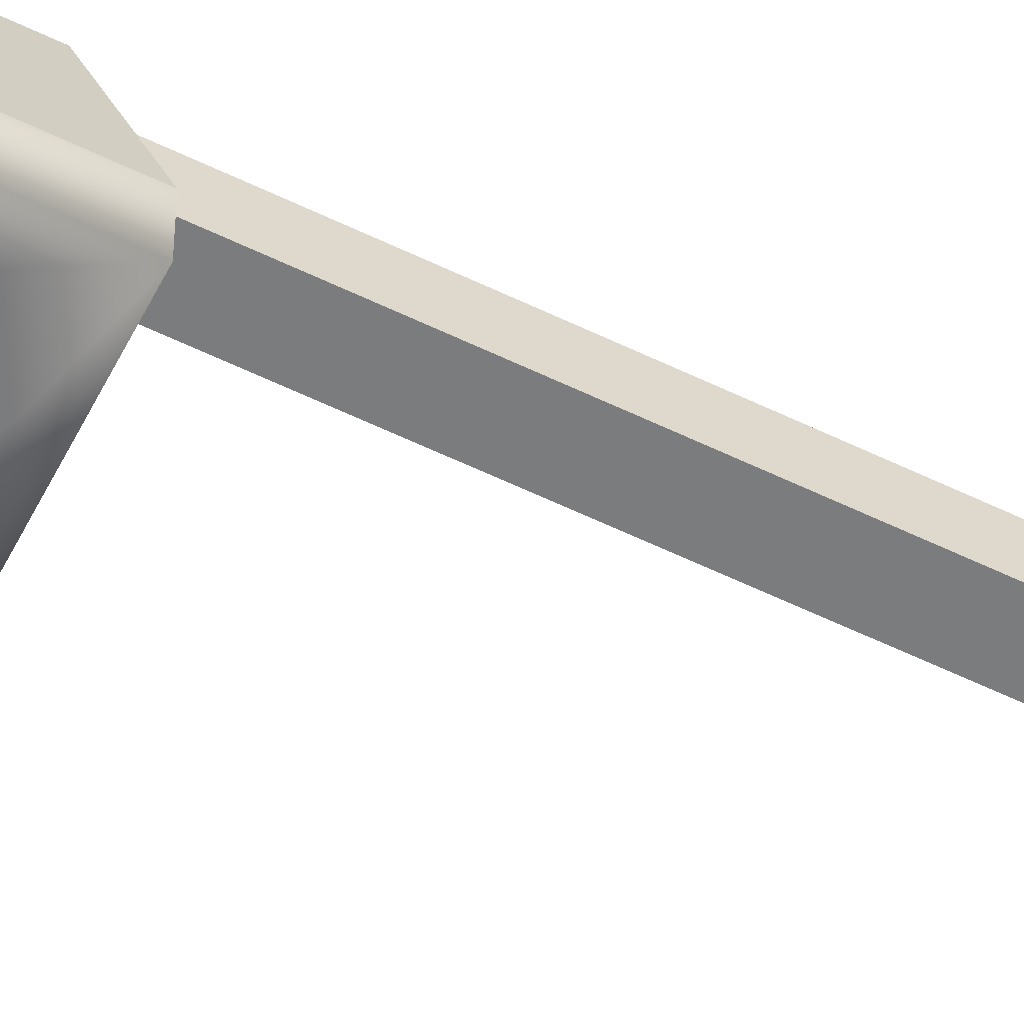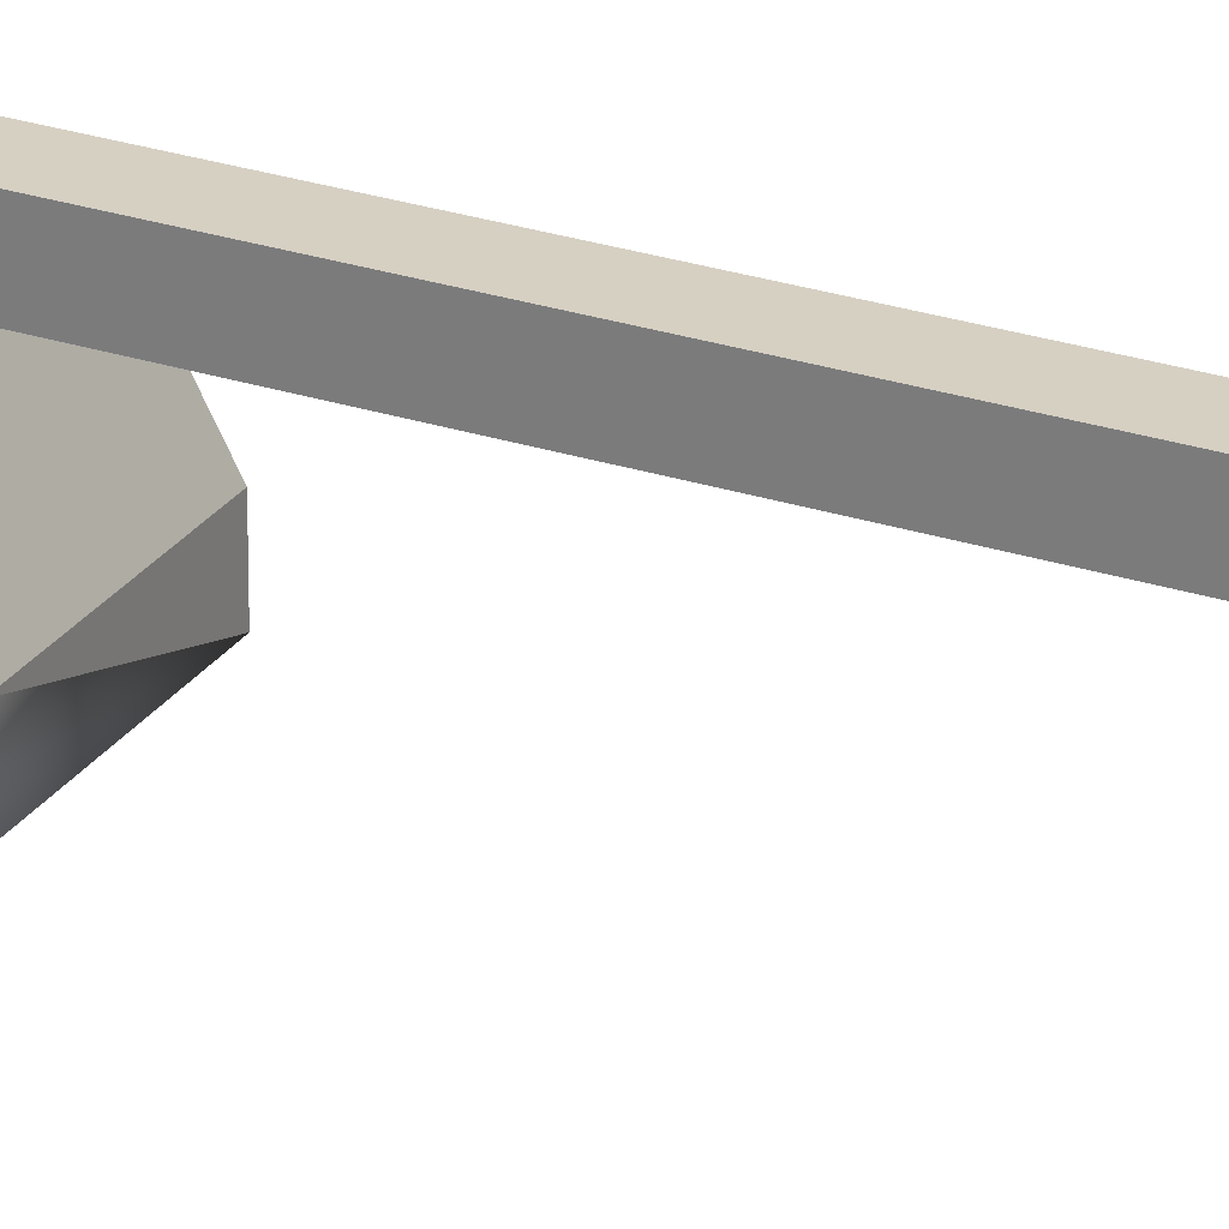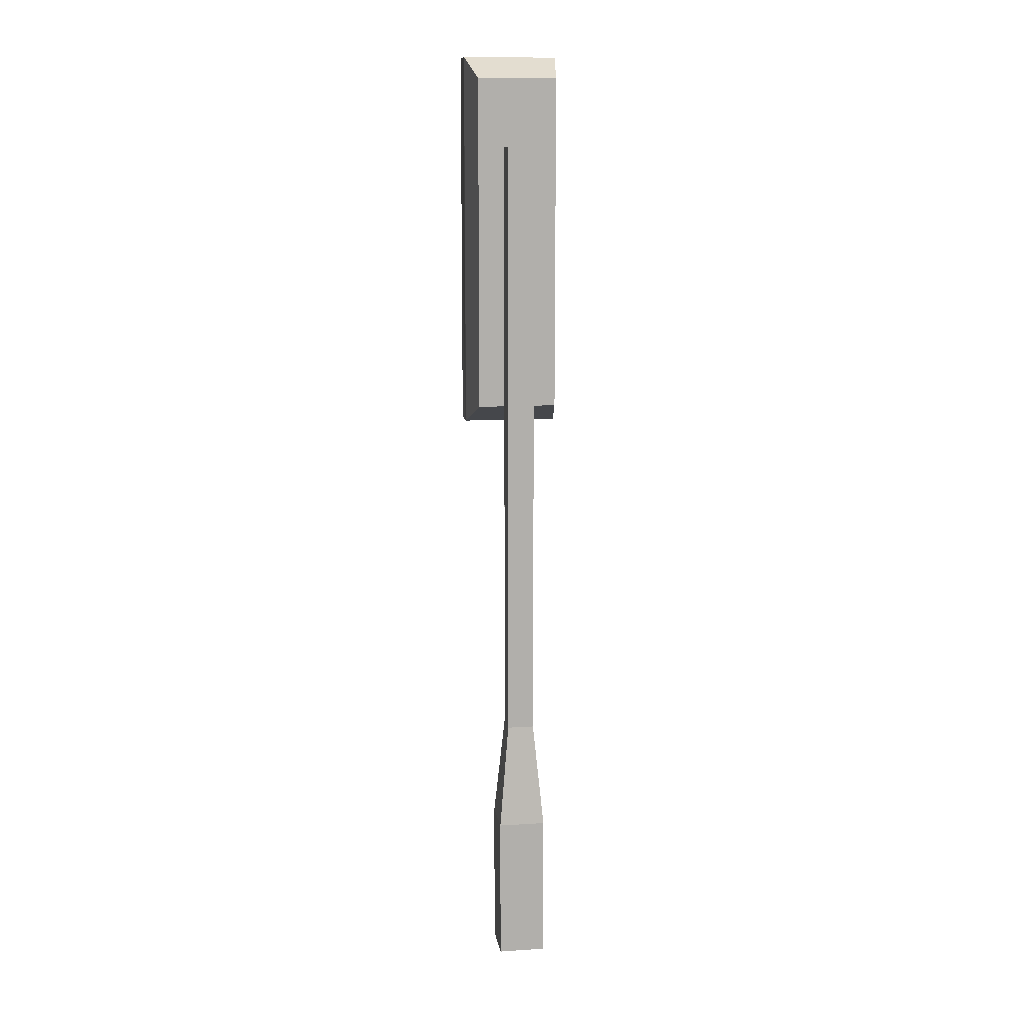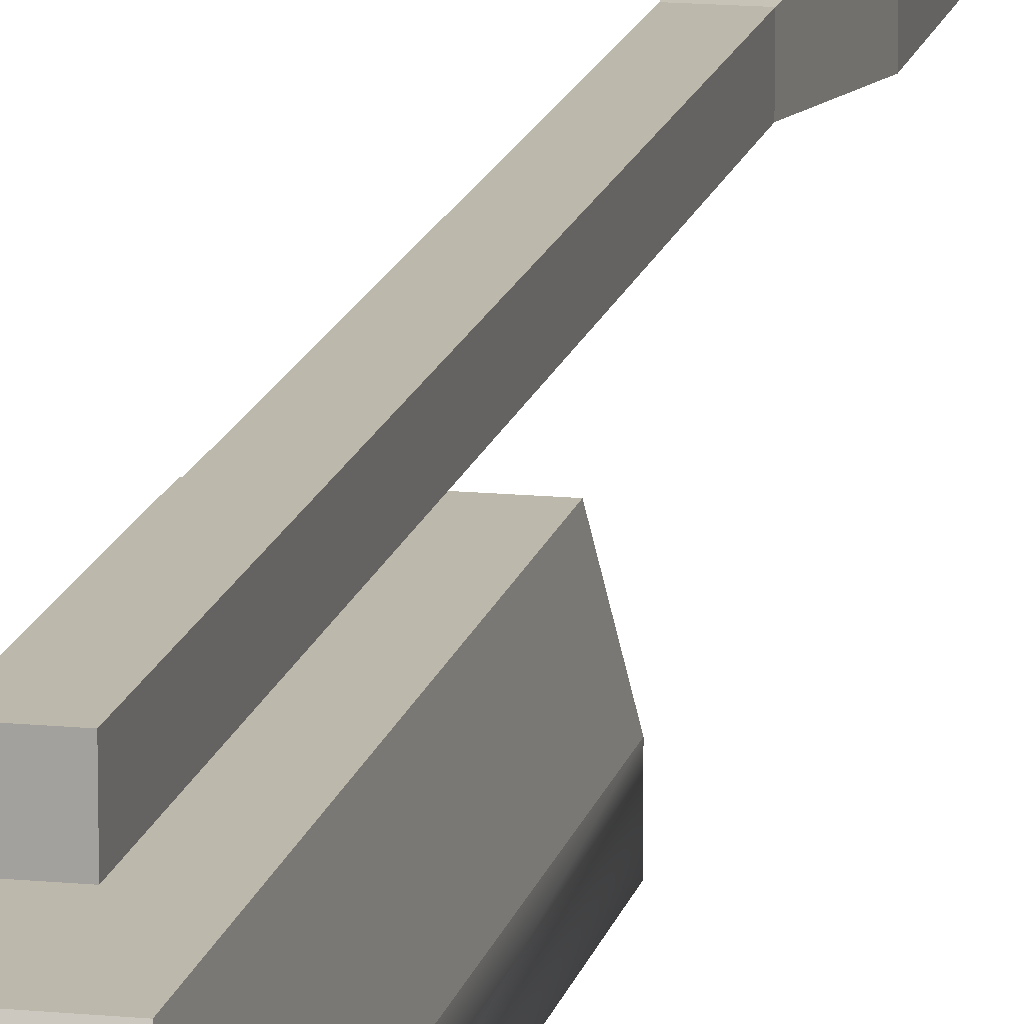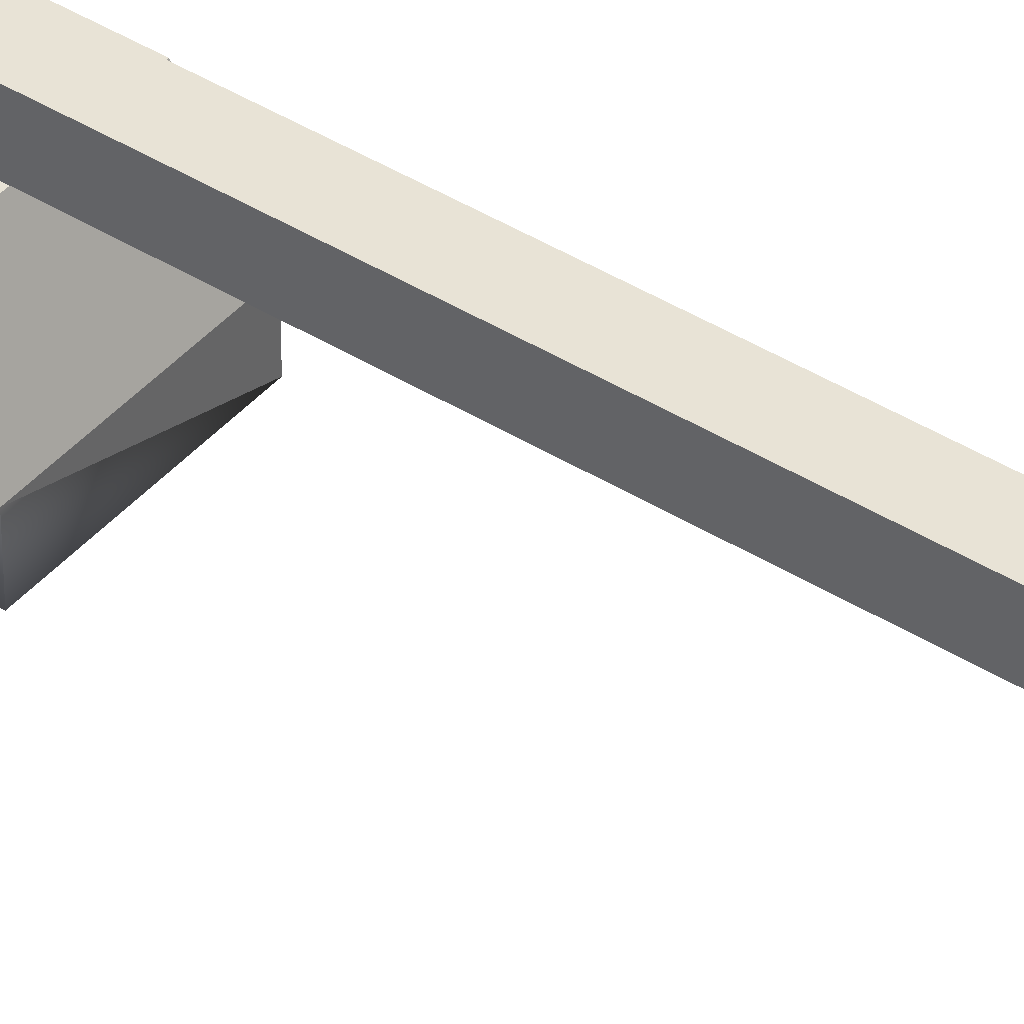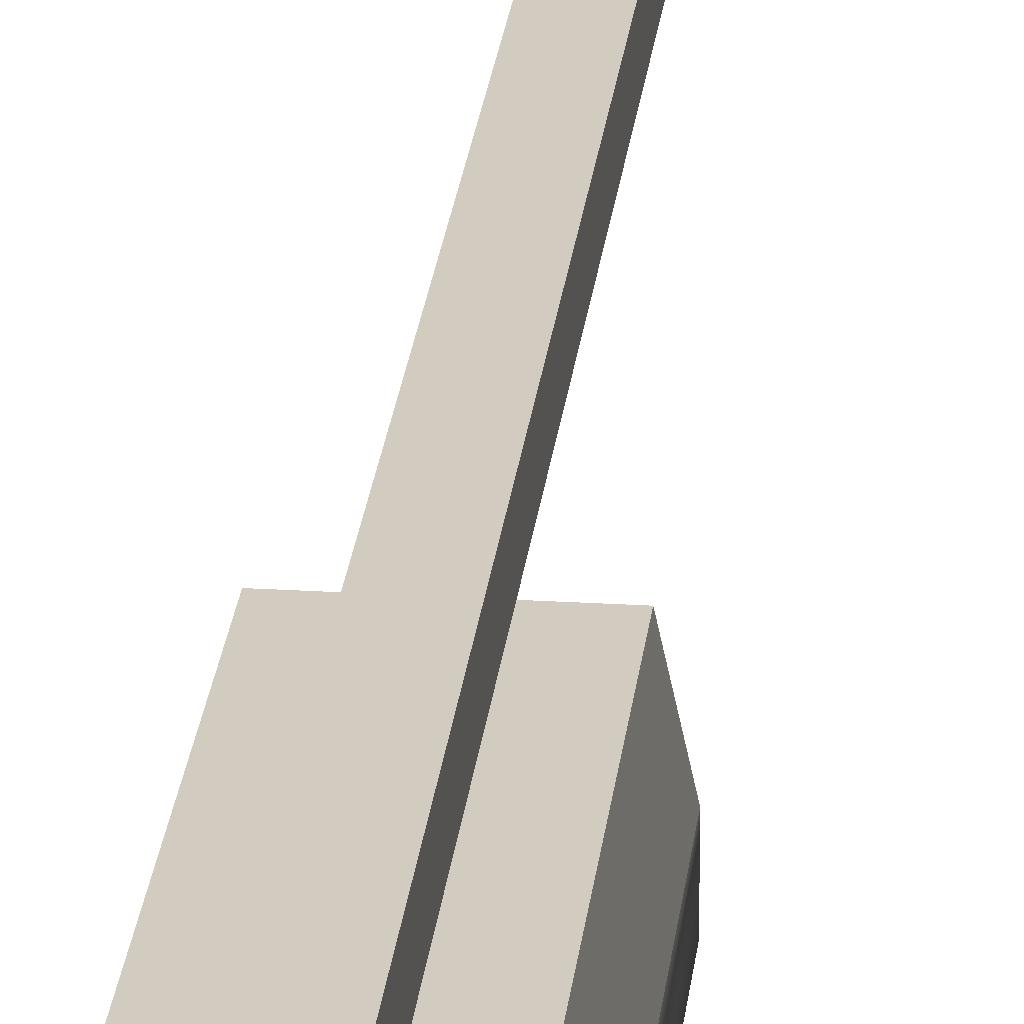
<metadata>
{"format":"obj","ext":"obj","renderer":"f3d","projection":"perspective","resolution":1024,"background":"white","views":[{"elev":-58.6,"azim":-116.6,"up":"+Z"},{"elev":26.5,"azim":-62.9,"up":"+Z"},{"elev":12.1,"azim":-8.5,"up":"+Y"},{"elev":14.6,"azim":-167.9,"up":"+Z"},{"elev":41.7,"azim":-53.0,"up":"+Z"},{"elev":24.0,"azim":-174.1,"up":"+Z"}]}
</metadata>
<code>
o lightRed
v 0.01 0.4472 -0.01
v 0.01 0.6457 -0.01
v 0.01 0.6457 0.01
v 0.01 0.19 -0.01
v 0.01 0.19 0.01
v -0.01 0.19 0.01
v -0.01 0.6457 0.01
v -0.01 0.19 -0.01
v -0.01 0.4472 -0.01
v -0.01 0.6457 -0.01
v -0.0176 0.11 0.0176
v 0.0176 0.11 0.0176
v 0.0176 0.11 -0.0176
v -0.0176 0.11 -0.0176
v 0.0176 0 -0.0176
v 0.0176 -0 0.0176
v -0.0176 -0 0.0176
v -0.0176 0 -0.0176
v 0.02269 0.4656 -0.09107
v 0.02269 0.4787 -0.09107
v 0.02269 0.4787 -0.07184
v 0.02269 0.4656 -0.07184
v 0.02269 0.678 -0.09107
v 0.02269 0.6911 -0.09107
v 0.02269 0.6911 -0.07184
v 0.02269 0.678 -0.07184
v 0.0354 0.7134 -0.05
v 0.0354 0.7134 -0.07184
v -0.0354 0.7134 -0.07184
v -0.0354 0.7134 -0.05
v 0.0354 0.4302 -0.07184
v 0.0354 0.4302 -0.05
v 0.02269 0.6649 -0.07184
v -0.02269 0.6649 -0.07184
v -0 0.6519 -0.07184
v -0.02269 0.678 -0.07184
v -0.02269 0.6911 -0.07184
v -0 0.7042 -0.07184
v -0 0.6334 -0.07184
v -0.02269 0.6203 -0.07184
v -0.02269 0.6072 -0.07184
v -0.02269 0.5941 -0.07184
v -0.02269 0.5495 -0.07184
v -0.02269 0.5364 -0.07184
v -0.02269 0.5233 -0.07184
v -0.02269 0.4787 -0.07184
v -0.02269 0.4656 -0.07184
v -0.02269 0.4525 -0.07184
v -0.0354 0.4302 -0.07184
v -0 0.4395 -0.07184
v -0 0.4918 -0.07184
v -0 0.5103 -0.07184
v -0 0.5626 -0.07184
v -0 0.5811 -0.07184
v 0.02269 0.4525 -0.07184
v 0.02269 0.5233 -0.07184
v 0.02269 0.5364 -0.07184
v 0.02269 0.5495 -0.07184
v 0.02269 0.5941 -0.07184
v 0.02269 0.6072 -0.07184
v 0.02269 0.6203 -0.07184
v -0 0.4918 -0.09107
v -0.02269 0.4787 -0.09107
v 0.02269 0.5364 -0.09107
v 0.02269 0.5495 -0.09107
v -0.02269 0.4656 -0.09107
v -0 0.5626 -0.09107
v -0 0.7042 -0.09107
v -0.02269 0.6911 -0.09107
v -0.0354 0.4302 -0.05
v 0.02974 0.6965 -0.01
v -0.02974 0.6965 -0.01
v -0.02269 0.6203 -0.09107
v -0.02269 0.6072 -0.09107
v -0.02269 0.678 -0.09107
v 0.02269 0.6203 -0.09107
v -0 0.6334 -0.09107
v 0.02269 0.6072 -0.09107
v -0.02269 0.5495 -0.09107
v 0.02974 0.4472 -0.01
v -0.02974 0.4472 -0.01
v -0.02269 0.5364 -0.09107
f 1 2 3
f 3 4 1
f 3 5 4
f 6 5 3
f 3 7 6
f 4 8 9
f 9 1 4
f 9 8 6
f 6 10 9
f 6 7 10
f 3 2 10
f 10 7 3
f 11 12 5
f 5 6 11
f 13 14 8
f 8 4 13
f 12 13 4
f 4 5 12
f 8 14 11
f 11 6 8
f 15 13 12
f 12 16 15
f 17 16 12
f 12 11 17
f 14 18 17
f 17 11 14
f 15 18 14
f 14 13 15
f 19 20 21
f 21 22 19
f 23 24 25
f 25 26 23
f 27 28 29
f 29 30 27
f 31 28 27
f 27 32 31
f 33 35 34
f 34 26 33
f 34 36 26
f 36 25 26
f 36 37 25
f 37 38 25
f 34 35 39
f 39 35 33
f 34 39 40
f 29 34 40
f 29 36 34
f 29 37 36
f 29 38 37
f 29 40 41
f 29 41 42
f 29 42 43
f 29 43 44
f 29 44 45
f 29 45 46
f 29 46 47
f 29 47 48
f 49 29 48
f 49 48 50
f 50 31 49
f 45 51 46
f 45 52 51
f 42 53 43
f 42 54 53
f 31 50 55
f 55 50 48
f 48 47 55
f 55 28 31
f 55 22 28
f 47 22 55
f 47 46 22
f 22 21 28
f 46 21 22
f 46 51 21
f 21 56 28
f 21 51 56
f 51 52 56
f 56 52 45
f 56 57 28
f 57 58 28
f 58 59 28
f 58 53 59
f 53 54 59
f 59 60 28
f 60 61 28
f 61 33 28
f 61 39 33
f 33 26 28
f 26 25 28
f 25 38 28
f 38 29 28
f 41 60 59
f 42 41 59
f 59 54 42
f 41 40 60
f 40 61 60
f 40 39 61
f 44 57 56
f 44 43 57
f 43 58 57
f 43 53 58
f 45 44 56
f 51 62 63
f 63 46 51
f 64 65 58
f 58 57 64
f 21 20 62
f 62 51 21
f 63 66 47
f 47 46 63
f 58 65 67
f 67 53 58
f 38 68 69
f 69 37 38
f 29 49 70
f 70 30 29
f 71 27 30
f 30 72 71
f 73 74 41
f 41 40 73
f 69 75 36
f 36 37 69
f 61 76 77
f 77 39 61
f 78 76 61
f 61 60 78
f 53 67 79
f 79 43 53
f 31 32 70
f 70 49 31
f 70 32 80
f 80 1 70
f 1 9 70
f 9 81 70
f 32 27 71
f 71 80 32
f 30 70 81
f 81 72 30
f 39 77 73
f 73 40 39
f 70 27 32
f 27 70 30
f 79 82 44
f 44 43 79
f 25 24 68
f 68 38 25
f 9 2 1
f 2 9 10
f 71 2 1
f 71 10 2
f 1 80 71
f 81 9 10
f 10 72 81
f 10 71 72

</code>
